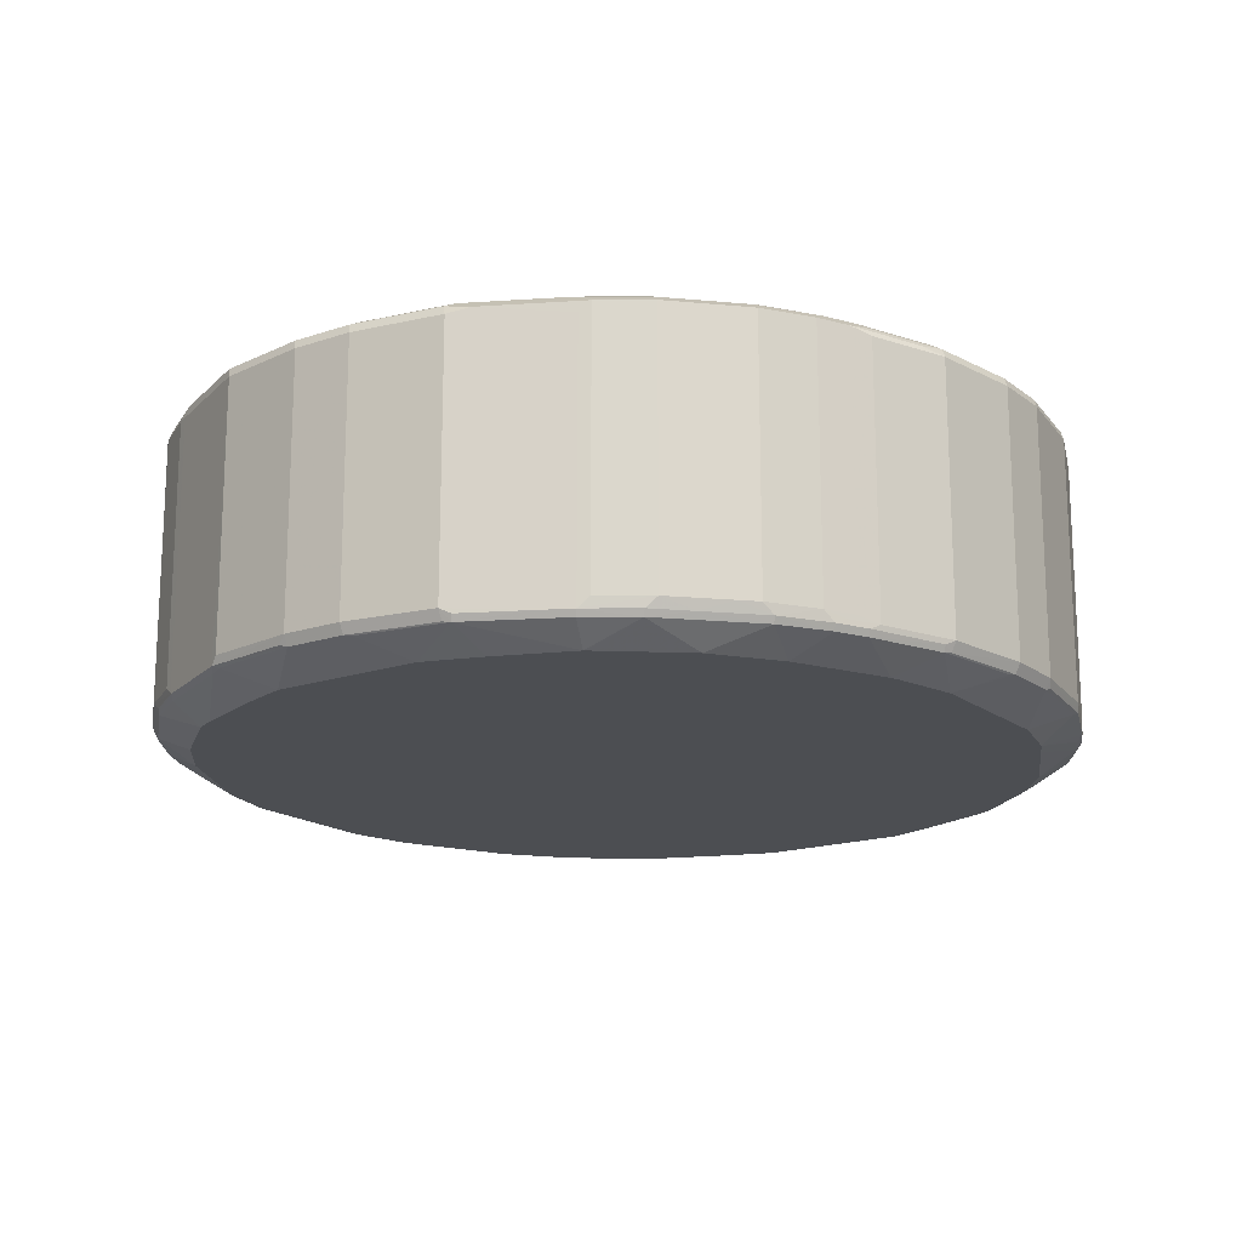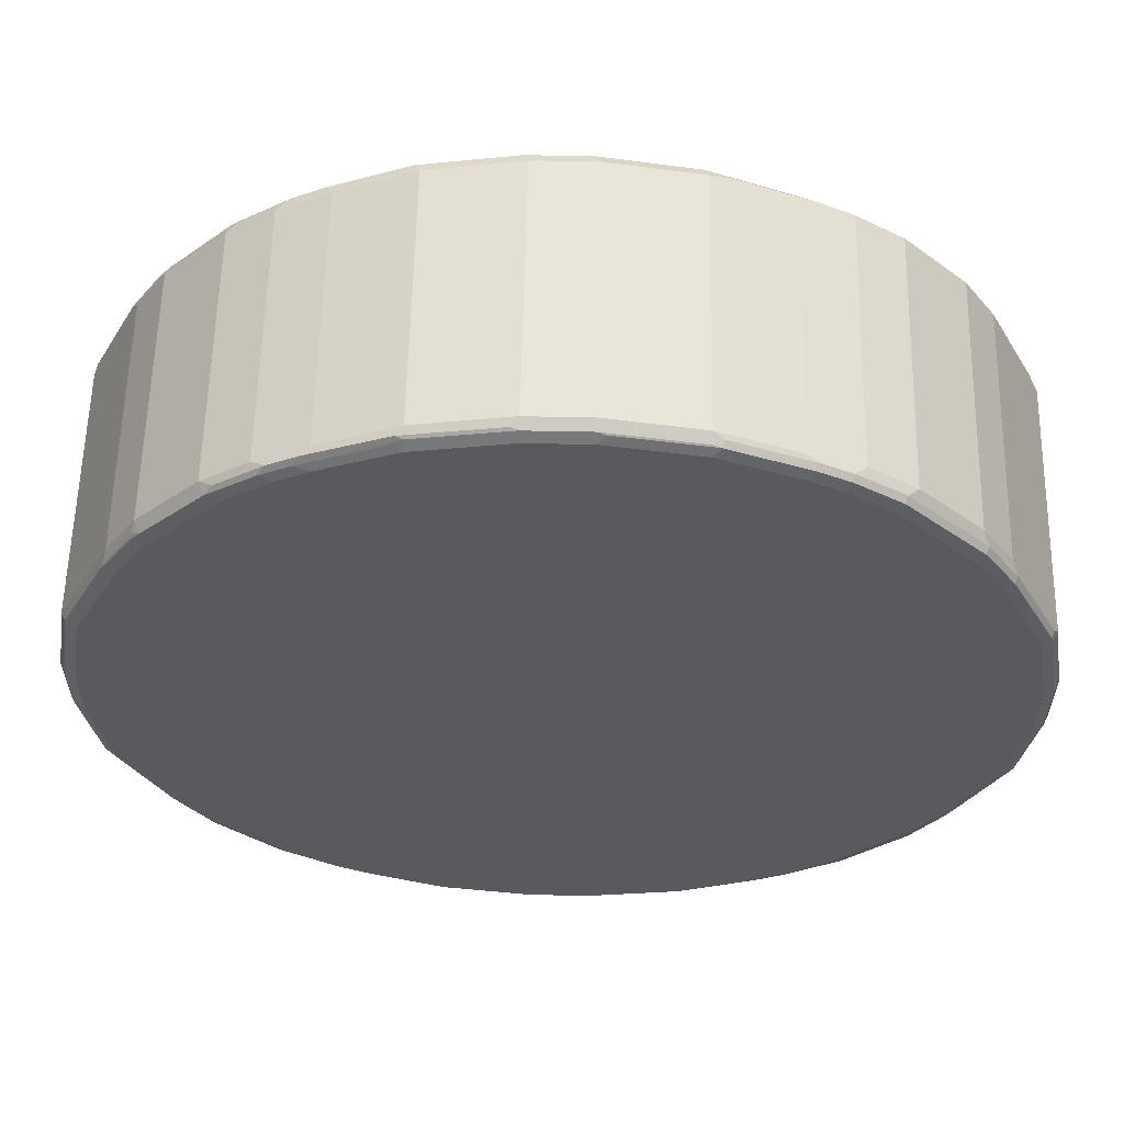
<metadata>
{"format":"obj","ext":"obj","renderer":"f3d","projection":"perspective","resolution":1024,"background":"white","views":[{"elev":-17.0,"azim":124.3,"up":"+Y"},{"elev":58.5,"azim":-178.8,"up":"+Z"}]}
</metadata>
<code>
v 0.03581 0.807 -0.52
v 0.02981 0.8189 -0.514
v 0.1374 0.8189 -0.4961
v 0.1434 0.807 -0.502
v 0.03581 0.5021 -0.52
v -0.03581 0.807 -0.52
v 0.03581 0.8249 -0.502
v -0.04181 0.8189 -0.514
v 0.1434 0.8249 -0.4841
v 0.2331 0.8249 -0.4483
v 0.2271 0.8189 -0.4602
v 0.257 0.8129 -0.4543
v 0.1674 0.8129 -0.4901
v 0.1434 0.5021 -0.502
v 0.2331 0.807 -0.4662
v 0.1434 0.4902 -0.4961
v 0.03581 0.4902 -0.514
v -0.03581 0.5021 -0.52
v -0.1434 0.807 -0.502
v -0.1493 0.8189 -0.4961
v -0.03581 0.8249 -0.502
v -0.1434 0.8249 -0.4841
v 0.269 0.8249 -0.4304
v 0.248 0.8219 -0.4453
v 0.2929 0.8129 -0.4364
v 0.257 0.5081 -0.4543
v 0.2331 0.5021 -0.4662
v 0.1553 0.4961 -0.4961
v 0.1524 0.4887 -0.4931
v 0.04476 0.4887 -0.511
v 0.08963 0.4654 -0.4662
v -0.03581 0.4902 -0.514
v -0.04476 0.4932 -0.5155
v -0.1524 0.4932 -0.4975
v -0.1434 0.5021 -0.502
v -0.2331 0.807 -0.4662
v -0.2391 0.8189 -0.4602
v -0.2331 0.8249 -0.4483
v 0.2838 0.8219 -0.4273
v 0.3227 0.8249 -0.3945
v 0.3377 0.8219 -0.3915
v 0.2929 0.5081 -0.4364
v 0.3466 0.8129 -0.4004
v 0.269 0.5021 -0.4483
v 0.245 0.4961 -0.4602
v 0.242 0.4887 -0.4572
v 0.175 0.4654 -0.4441
v 0.1614 0.4654 -0.4483
v -0.08963 0.4654 -0.4662
v -0.1434 0.4902 -0.4961
v -0.1614 0.4654 -0.4483
v -0.242 0.4932 -0.4617
v -0.2331 0.5021 -0.4662
v -0.257 0.807 -0.4543
v -0.2466 0.8159 -0.4572
v -0.2749 0.8189 -0.4423
v -0.269 0.8249 -0.4304
v 0.4124 0.8249 -0.3048
v 0.3736 0.8219 -0.3556
v 0.3646 0.8129 -0.3825
v 0.2809 0.4961 -0.4423
v 0.3466 0.5081 -0.4004
v 0.3347 0.4961 -0.4064
v 0.2779 0.4887 -0.4393
v 0.2827 0.4654 -0.3902
v -0.162 0.4654 -0.448
v -0.251 0.4887 -0.4505
v -0.2779 0.4932 -0.4438
v -0.257 0.5021 -0.4543
v -0.2929 0.807 -0.4364
v -0.2824 0.8159 -0.4393
v -0.3287 0.8189 -0.4064
v -0.2891 0.8204 -0.4304
v -0.3429 0.8204 -0.3945
v -0.3227 0.8249 -0.3945
v 0.4453 0.8219 -0.2659
v 0.4094 0.8219 -0.3198
v 0.4482 0.8249 -0.251
v 0.3646 0.5081 -0.3825
v 0.4183 0.8129 -0.3287
v 0.3885 0.4961 -0.3527
v 0.3317 0.4887 -0.4035
v 0.3544 0.4654 -0.3365
v -0.1859 0.4654 -0.4361
v -0.2869 0.4887 -0.4326
v -0.3407 0.4887 -0.3968
v -0.3317 0.4932 -0.408
v -0.2929 0.5021 -0.4364
v -0.3466 0.807 -0.4004
v -0.3362 0.8159 -0.4035
v -0.3646 0.807 -0.3825
v -0.3967 0.8204 -0.3407
v -0.4124 0.8249 -0.3048
v 0.4842 0.8249 -0.1793
v 0.4603 0.8189 -0.2451
v 0.4542 0.8129 -0.2749
v 0.4183 0.5081 -0.3287
v 0.4243 0.4961 -0.3167
v 0.4214 0.4887 -0.3138
v 0.4035 0.4887 -0.3317
v 0.4183 0.4654 -0.257
v -0.269 0.4654 -0.3945
v -0.2929 0.4654 -0.3825
v -0.3526 0.4654 -0.3347
v -0.4124 0.4887 -0.325
v -0.3646 0.5021 -0.3825
v -0.3466 0.5021 -0.4004
v -0.4183 0.807 -0.3287
v -0.4146 0.8204 -0.3227
v -0.4505 0.8204 -0.269
v -0.4482 0.8249 -0.251
v 0.4991 0.8219 -0.1583
v 0.5021 0.8249 -0.1435
v 0.4752 0.8159 -0.2241
v 0.5081 0.8129 -0.1673
v 0.4603 0.801 -0.263
v 0.4542 0.5081 -0.2749
v 0.4603 0.4961 -0.263
v 0.4261 0.4654 -0.2468
v 0.4572 0.4887 -0.26
v -0.4183 0.4654 -0.257
v -0.4243 0.4902 -0.3108
v -0.4214 0.4932 -0.3183
v -0.4183 0.5021 -0.3287
v -0.4603 0.4902 -0.257
v -0.4258 0.8159 -0.3138
v -0.4542 0.807 -0.2749
v -0.4617 0.8159 -0.26
v -0.4685 0.8204 -0.233
v -0.4842 0.8249 -0.1793
v 0.52 0.8249 -0.03584
v 0.532 0.8189 -0.02983
v 0.514 0.8189 -0.1374
v 0.511 0.8159 -0.1524
v 0.52 0.807 -0.1435
v 0.5081 0.5081 -0.1673
v 0.4782 0.4961 -0.2271
v 0.4752 0.4887 -0.2241
v 0.511 0.4887 -0.1524
v 0.4619 0.4654 -0.1571
v -0.4187 0.4654 -0.2564
v -0.4572 0.4932 -0.2645
v -0.4542 0.5021 -0.2749
v -0.4961 0.4902 -0.1853
v -0.4752 0.4932 -0.2286
v -0.4603 0.5021 -0.263
v -0.4247 0.4654 -0.2444
v -0.4603 0.807 -0.263
v -0.5155 0.8159 -0.1524
v -0.5043 0.8204 -0.1614
v -0.5021 0.8249 -0.1435
v 0.52 0.8249 0.03584
v 0.532 0.8189 0.04174
v 0.538 0.807 -0.03584
v 0.52 0.5021 -0.1435
v 0.514 0.4961 -0.1554
v 0.514 0.4902 -0.1435
v 0.532 0.4902 -0.03584
v 0.5289 0.4887 -0.0448
v 0.4842 0.4654 -0.08959
v 0.4799 0.4654 -0.1033
v -0.514 0.4902 -0.1494
v -0.511 0.4932 -0.1569
v -0.4303 0.4654 -0.233
v -0.5081 0.5021 -0.1673
v -0.52 0.5021 -0.1435
v -0.52 0.807 -0.1435
v -0.538 0.807 -0.03584
v -0.5335 0.8159 -0.0448
v -0.532 0.8189 -0.03584
v -0.514 0.8189 -0.1435
v -0.52 0.8249 -0.03584
v 0.5021 0.8249 0.1435
v 0.538 0.807 0.03584
v 0.514 0.8189 0.1494
v 0.538 0.5021 -0.03584
v 0.532 0.4902 0.03584
v 0.4842 0.4654 0.08959
v -0.4662 0.4654 -0.1435
v -0.4842 0.4654 -0.08959
v -0.532 0.4902 -0.04174
v -0.538 0.5021 -0.03584
v -0.538 0.807 0.03584
v -0.532 0.8189 0.03584
v -0.52 0.8249 0.03584
v 0.4842 0.8249 0.1793
v 0.4961 0.8189 0.1853
v 0.538 0.5021 0.03584
v 0.52 0.807 0.1435
v 0.511 0.8159 0.1569
v 0.5335 0.4932 0.0448
v 0.5155 0.4932 0.1524
v 0.514 0.4902 0.1435
v 0.4662 0.4654 0.1435
v -0.4842 0.4654 0.08959
v -0.532 0.4902 0.02983
v -0.538 0.5021 0.03584
v -0.52 0.807 0.1435
v -0.5289 0.8204 0.0448
v -0.514 0.8189 0.1435
v -0.511 0.8204 0.1524
v -0.5021 0.8249 0.1435
v 0.4603 0.8189 0.257
v 0.4482 0.8249 0.251
v 0.52 0.5021 0.1435
v 0.5081 0.807 0.1673
v 0.4752 0.8159 0.2286
v 0.5043 0.4887 0.1614
v 0.4603 0.807 0.263
v 0.4603 0.5021 0.263
v 0.4617 0.4932 0.26
v 0.4685 0.4887 0.233
v 0.4303 0.4654 0.233
v -0.4662 0.4654 0.1435
v -0.5021 0.4842 0.1435
v -0.514 0.4902 0.1374
v -0.52 0.5021 0.1435
v -0.514 0.8129 0.1554
v -0.5081 0.801 0.1673
v -0.4782 0.8129 0.2271
v -0.4752 0.8204 0.2241
v -0.4842 0.8249 0.1793
v 0.4572 0.8159 0.2645
v 0.4542 0.807 0.2749
v 0.4482 0.8204 0.2712
v 0.4124 0.8204 0.325
v 0.4243 0.8189 0.3108
v 0.4214 0.8159 0.3183
v 0.4124 0.8249 0.3048
v 0.4542 0.5021 0.2749
v 0.4183 0.5021 0.3287
v 0.4258 0.4932 0.3138
v 0.4146 0.4887 0.3227
v 0.4505 0.4887 0.269
v 0.4243 0.4654 0.2451
v -0.4303 0.4654 0.233
v -0.4194 0.4654 0.258
v -0.511 0.4932 0.1524
v -0.5081 0.4961 0.1673
v -0.4603 0.8129 0.263
v -0.4572 0.8204 0.26
v -0.4482 0.8249 0.251
v 0.4183 0.807 0.3287
v 0.3407 0.8204 0.3968
v 0.3646 0.807 0.3825
v 0.3227 0.8249 0.3945
v 0.3646 0.5021 0.3825
v 0.3967 0.4887 0.3407
v 0.3526 0.4654 0.3347
v 0.4183 0.4654 0.257
v -0.3526 0.4654 0.3347
v -0.4094 0.4872 0.3198
v -0.4183 0.4961 0.3287
v -0.4542 0.4961 0.2749
v -0.4603 0.5081 0.263
v -0.4542 0.801 0.2749
v -0.4183 0.801 0.3287
v -0.4243 0.8129 0.3167
v -0.4214 0.8204 0.3138
v -0.4124 0.8249 0.3048
v 0.3317 0.8159 0.408
v 0.3466 0.807 0.4004
v 0.269 0.8249 0.4304
v 0.2869 0.8204 0.4326
v 0.2779 0.8159 0.4438
v 0.3466 0.5021 0.4004
v 0.3429 0.4887 0.3945
v 0.2929 0.4654 0.3825
v -0.3377 0.4872 0.3915
v -0.3466 0.4961 0.4004
v -0.3646 0.4961 0.3825
v -0.2938 0.4654 0.3835
v -0.3646 0.801 0.3825
v -0.3885 0.8129 0.3527
v -0.4035 0.8204 0.3317
v -0.3227 0.8249 0.3945
v 0.2929 0.807 0.4364
v 0.2331 0.8249 0.4483
v 0.251 0.8204 0.4505
v 0.242 0.8159 0.4617
v 0.3362 0.4932 0.4035
v 0.2929 0.5021 0.4364
v 0.3287 0.4902 0.4064
v 0.2891 0.4887 0.4304
v 0.2749 0.4902 0.4423
v 0.269 0.4654 0.3945
v -0.2838 0.4872 0.4273
v -0.2929 0.4961 0.4364
v -0.3466 0.801 0.4004
v -0.258 0.4654 0.4014
v -0.269 0.4842 0.4304
v -0.3347 0.8129 0.4064
v -0.3317 0.8204 0.4035
v -0.269 0.8249 0.4304
v 0.257 0.807 0.4543
v 0.1434 0.8249 0.4841
v 0.1614 0.8204 0.4863
v 0.1434 0.8189 0.4961
v 0.2331 0.807 0.4662
v 0.1524 0.8159 0.4975
v 0.2824 0.4932 0.4393
v 0.257 0.5021 0.4543
v 0.2466 0.4932 0.4572
v 0.2391 0.4902 0.4602
v 0.1853 0.4654 0.4364
v -0.248 0.4872 0.4453
v -0.257 0.4961 0.4543
v -0.2929 0.801 0.4364
v -0.1863 0.4654 0.4373
v -0.2331 0.4842 0.4483
v -0.2809 0.8129 0.4423
v -0.2779 0.8204 0.4393
v -0.2331 0.8249 0.4483
v 0.03581 0.8249 0.502
v 0.03581 0.8189 0.514
v 0.2331 0.5021 0.4662
v 0.1434 0.807 0.502
v 0.04476 0.8159 0.5155
v 0.03581 0.807 0.52
v 0.1493 0.4902 0.4961
v 0.1614 0.4654 0.4483
v -0.257 0.801 0.4543
v -0.2271 0.4902 0.4602
v -0.1374 0.4902 0.4961
v -0.1674 0.4961 0.4901
v -0.2331 0.5021 0.4662
v -0.269 0.807 0.4483
v -0.1614 0.4654 0.4483
v -0.245 0.8129 0.4602
v -0.242 0.8204 0.4572
v -0.1434 0.8249 0.4841
v -0.03581 0.8249 0.502
v -0.03581 0.8189 0.514
v 0.1434 0.5021 0.502
v 0.03581 0.5021 0.52
v -0.03581 0.807 0.52
v 0.04181 0.4902 0.514
v 0.08963 0.4654 0.4662
v -0.2331 0.807 0.4662
v -0.08963 0.4654 0.4662
v -0.02981 0.4902 0.514
v -0.03581 0.5021 0.52
v -0.1434 0.5021 0.502
v -0.1553 0.8129 0.4961
v -0.1524 0.8204 0.4931
v -0.04476 0.8204 0.511
v -0.1434 0.8189 0.4961
v -0.1434 0.807 0.502
f 1 2 3
f 203 224 209
f 203 209 207
f 203 204 225
f 203 225 226
f 203 226 227
f 203 227 228
f 203 228 223
f 204 229 225
f 206 207 209
f 208 212 213
f 209 224 230
f 209 230 210
f 210 230 211
f 211 230 231
f 211 231 232
f 211 232 233
f 211 233 234
f 203 223 224
f 201 222 202
f 201 221 222
f 201 240 221
f 192 211 212
f 192 212 208
f 193 208 194
f 194 208 213
f 195 214 215
f 195 215 216
f 195 216 196
f 196 216 217
f 211 234 212
f 196 217 197
f 198 201 200
f 198 217 239
f 198 239 219
f 198 219 240
f 198 240 220
f 198 220 218
f 201 218 220
f 201 220 240
f 198 218 201
f 192 210 211
f 212 234 235
f 214 236 215
f 231 245 247
f 231 247 248
f 231 248 233
f 231 233 232
f 233 248 249
f 233 249 250
f 233 250 234
f 234 250 235
f 237 251 252
f 237 252 253
f 237 253 254
f 237 254 239
f 237 239 238
f 239 254 255
f 240 255 254
f 240 254 256
f 240 256 257
f 231 243 245
f 229 246 244
f 226 245 243
f 226 244 245
f 215 236 237
f 215 237 216
f 216 237 238
f 216 238 217
f 217 238 239
f 219 239 255
f 219 255 240
f 221 240 241
f 212 235 213
f 221 241 242
f 223 228 224
f 224 228 243
f 224 243 231
f 224 231 230
f 225 229 226
f 226 243 228
f 226 228 227
f 226 229 244
f 221 242 222
f 192 209 210
f 192 206 209
f 192 208 193
f 153 175 189
f 153 189 174
f 154 174 188
f 154 188 176
f 155 176 158
f 155 158 157
f 158 176 188
f 158 188 177
f 158 177 178
f 158 178 160
f 158 160 159
f 162 179 180
f 162 180 181
f 162 181 182
f 162 182 166
f 162 166 163
f 162 164 179
f 153 173 175
f 152 173 153
f 151 170 172
f 151 171 170
f 139 159 160
f 139 160 161
f 139 161 140
f 144 162 163
f 144 147 164
f 144 164 162
f 145 163 165
f 145 165 146
f 163 166 165
f 146 165 149
f 149 165 166
f 149 166 167
f 149 167 168
f 149 168 169
f 149 169 170
f 149 170 171
f 149 171 150
f 150 171 151
f 146 149 148
f 166 182 168
f 166 168 167
f 168 182 197
f 183 198 200
f 183 200 184
f 183 197 217
f 183 217 198
f 184 199 185
f 184 200 201
f 184 201 199
f 185 199 201
f 181 197 182
f 185 201 202
f 187 203 207
f 187 207 190
f 188 205 192
f 188 192 191
f 189 190 206
f 189 206 192
f 189 192 205
f 190 207 206
f 186 204 203
f 240 257 258
f 181 196 197
f 180 195 196
f 168 197 183
f 168 183 184
f 168 184 170
f 168 170 169
f 170 184 185
f 170 185 172
f 173 186 203
f 173 203 187
f 180 196 181
f 173 187 175
f 174 205 188
f 175 190 189
f 175 187 190
f 177 188 191
f 177 191 192
f 177 192 193
f 177 193 178
f 178 193 194
f 174 189 205
f 240 258 259
f 240 259 241
f 241 259 260
f 304 320 321
f 304 321 305
f 306 310 323
f 306 323 307
f 307 323 324
f 307 324 325
f 307 325 343
f 307 343 326
f 307 326 339
f 307 339 322
f 308 322 339
f 308 339 327
f 308 327 311
f 309 328 310
f 310 328 323
f 311 327 339
f 311 339 329
f 304 316 320
f 303 316 304
f 302 316 303
f 300 319 317
f 290 309 291
f 291 309 310
f 291 310 306
f 292 308 311
f 292 311 312
f 292 312 293
f 294 312 330
f 294 330 313
f 311 329 330
f 295 299 316
f 296 314 315
f 296 315 298
f 296 298 297
f 298 315 318
f 298 318 300
f 299 317 334
f 299 334 316
f 300 318 319
f 295 316 302
f 311 330 312
f 313 330 345
f 313 345 331
f 329 344 330
f 330 344 345
f 331 345 346
f 331 346 332
f 332 346 333
f 333 346 345
f 333 345 347
f 333 347 336
f 329 339 344
f 335 342 341
f 336 347 348
f 336 348 343
f 336 343 342
f 337 341 340
f 337 340 338
f 339 348 344
f 344 348 347
f 344 347 345
f 335 341 337
f 289 308 292
f 326 348 339
f 324 328 340
f 314 332 333
f 314 333 315
f 315 319 318
f 315 333 336
f 315 336 319
f 316 334 320
f 317 319 335
f 317 335 334
f 326 343 348
f 319 336 342
f 320 334 335
f 320 335 337
f 320 337 338
f 320 338 321
f 323 328 324
f 324 341 342
f 324 342 343
f 324 343 325
f 319 342 335
f 139 158 159
f 288 322 308
f 288 306 307
f 257 273 274
f 257 274 258
f 258 274 259
f 259 274 275
f 259 275 260
f 260 275 276
f 261 265 277
f 261 277 262
f 262 277 282
f 262 282 266
f 263 278 279
f 263 279 264
f 264 279 280
f 264 280 265
f 265 280 295
f 265 295 277
f 266 281 267
f 253 256 254
f 253 257 256
f 253 273 257
f 253 271 273
f 241 260 242
f 244 261 262
f 244 262 245
f 244 246 263
f 244 263 264
f 244 264 265
f 244 265 261
f 245 262 266
f 266 282 281
f 245 266 247
f 247 267 248
f 248 267 249
f 249 267 268
f 251 269 270
f 251 270 271
f 251 271 253
f 251 253 252
f 251 272 269
f 247 266 267
f 267 281 283
f 267 283 285
f 267 285 284
f 278 297 279
f 279 297 298
f 279 298 280
f 280 299 295
f 280 298 300
f 280 300 317
f 280 317 299
f 281 282 301
f 278 296 297
f 281 301 285
f 282 302 303
f 282 303 301
f 285 301 303
f 285 303 304
f 285 304 286
f 286 304 305
f 287 291 288
f 288 291 306
f 281 285 283
f 288 307 322
f 277 302 282
f 276 312 294
f 267 284 268
f 268 284 285
f 268 285 286
f 269 272 287
f 269 287 288
f 269 288 270
f 270 289 273
f 270 273 271
f 277 295 302
f 270 288 308
f 272 290 291
f 272 291 287
f 273 289 292
f 273 292 274
f 274 292 293
f 274 293 275
f 275 293 276
f 276 293 312
f 270 308 289
f 139 157 158
f 324 340 341
f 139 156 155
f 29 46 47
f 29 47 48
f 29 48 31
f 31 48 47
f 31 47 65
f 31 65 83
f 31 83 101
f 31 101 119
f 31 119 140
f 31 140 161
f 31 161 160
f 31 160 178
f 31 178 194
f 31 194 213
f 31 213 235
f 31 235 250
f 31 250 249
f 29 31 30
f 28 46 29
f 28 45 46
f 27 45 28
f 19 35 53
f 19 53 36
f 19 36 20
f 20 36 37
f 20 37 38
f 20 38 22
f 23 39 25
f 23 25 24
f 31 249 268
f 23 40 41
f 25 39 41
f 25 41 43
f 25 43 62
f 25 62 42
f 26 42 44
f 26 44 27
f 27 44 61
f 27 61 45
f 23 41 39
f 18 34 35
f 31 268 286
f 31 305 321
f 31 66 51
f 31 51 49
f 32 49 50
f 32 50 34
f 32 34 33
f 34 50 51
f 34 51 52
f 34 52 53
f 34 53 35
f 36 53 69
f 36 69 54
f 36 54 55
f 36 55 37
f 37 55 71
f 37 71 56
f 37 56 57
f 37 57 38
f 31 84 66
f 31 102 84
f 31 103 102
f 31 104 103
f 31 321 338
f 31 338 340
f 31 340 328
f 31 328 309
f 31 309 290
f 31 290 272
f 31 272 251
f 31 251 237
f 31 286 305
f 31 237 236
f 31 214 195
f 31 195 180
f 31 180 179
f 31 179 164
f 31 164 147
f 31 147 141
f 31 141 121
f 31 121 104
f 31 236 214
f 18 33 34
f 18 32 33
f 17 49 32
f 5 17 32
f 5 32 18
f 6 18 35
f 6 35 19
f 6 19 20
f 6 20 8
f 7 21 22
f 7 22 38
f 7 38 57
f 7 57 75
f 7 75 93
f 7 93 111
f 7 111 130
f 7 130 151
f 7 151 172
f 7 172 185
f 7 185 202
f 5 16 17
f 5 14 16
f 4 27 14
f 4 15 27
f 139 155 157
f 1 3 4
f 1 4 14
f 1 14 5
f 1 5 18
f 1 18 6
f 1 6 8
f 1 8 2
f 7 202 222
f 2 7 9
f 2 8 21
f 2 21 7
f 3 9 10
f 3 11 12
f 3 12 13
f 3 13 4
f 4 13 12
f 4 12 15
f 2 9 3
f 7 222 242
f 7 242 260
f 7 260 276
f 7 10 9
f 8 20 22
f 8 22 21
f 10 23 24
f 10 24 12
f 10 12 11
f 12 24 25
f 12 25 42
f 7 23 10
f 12 42 26
f 12 27 15
f 14 27 28
f 14 28 16
f 16 28 29
f 16 29 30
f 16 30 17
f 17 30 31
f 17 31 49
f 12 26 27
f 40 58 59
f 7 40 23
f 7 78 58
f 7 276 294
f 7 294 313
f 7 313 331
f 7 331 332
f 7 332 314
f 7 314 296
f 7 296 278
f 7 278 263
f 7 58 40
f 7 263 246
f 7 229 204
f 7 204 186
f 7 186 173
f 7 173 152
f 7 152 131
f 7 131 113
f 7 113 94
f 7 94 78
f 7 246 229
f 40 59 41
f 3 10 11
f 41 60 43
f 105 125 122
f 108 126 109
f 108 124 143
f 108 143 127
f 108 127 128
f 108 128 126
f 109 126 128
f 109 128 110
f 110 128 129
f 110 129 111
f 111 129 130
f 112 113 134
f 112 134 115
f 112 115 114
f 113 131 132
f 113 132 133
f 113 133 134
f 105 121 125
f 105 124 106
f 105 123 124
f 105 122 123
f 92 109 93
f 93 109 110
f 93 110 111
f 94 112 114
f 94 114 95
f 94 113 112
f 95 114 96
f 96 114 115
f 115 134 135
f 96 115 116
f 96 118 117
f 97 117 118
f 97 118 98
f 98 118 99
f 99 119 101
f 99 118 120
f 99 120 119
f 104 121 105
f 96 116 118
f 115 135 155
f 115 155 136
f 115 136 118
f 127 146 148
f 127 148 128
f 128 148 149
f 128 149 129
f 129 149 150
f 129 150 151
f 129 151 130
f 131 152 153
f 127 143 146
f 131 153 132
f 132 154 135
f 132 135 133
f 133 135 134
f 135 154 176
f 135 176 155
f 137 155 156
f 41 59 60
f 137 156 139
f 132 153 174
f 91 109 92
f 125 147 144
f 125 143 142
f 115 118 116
f 118 136 155
f 118 155 137
f 118 137 139
f 118 139 138
f 118 138 120
f 119 120 138
f 119 138 139
f 125 141 147
f 119 139 140
f 122 125 123
f 123 125 142
f 123 142 143
f 123 143 124
f 125 144 163
f 125 163 145
f 125 145 146
f 125 146 143
f 121 141 125
f 91 108 109
f 132 174 154
f 91 106 124
f 56 90 72
f 56 72 74
f 56 74 73
f 56 73 57
f 57 73 74
f 57 74 75
f 58 76 77
f 58 77 59
f 58 78 76
f 59 77 80
f 59 80 60
f 60 80 97
f 60 97 79
f 61 63 64
f 62 79 63
f 63 79 81
f 63 81 82
f 56 71 90
f 55 70 71
f 54 70 55
f 54 88 70
f 42 62 63
f 91 124 108
f 42 61 44
f 42 63 61
f 43 60 79
f 43 79 62
f 45 64 46
f 46 64 47
f 63 82 64
f 47 64 65
f 51 66 67
f 51 67 52
f 52 67 85
f 52 85 68
f 52 68 88
f 52 88 69
f 52 69 53
f 54 69 88
f 49 51 50
f 64 82 65
f 45 61 64
f 66 84 67
f 80 117 97
f 81 97 98
f 81 98 99
f 81 99 100
f 81 100 82
f 82 100 83
f 83 100 99
f 83 99 101
f 80 96 117
f 84 102 85
f 85 103 86
f 89 106 91
f 86 104 105
f 86 105 106
f 86 107 87
f 86 103 104
f 87 107 88
f 65 82 83
f 85 102 103
f 79 97 81
f 86 106 107
f 76 96 80
f 67 84 85
f 76 80 77
f 68 85 86
f 68 86 87
f 68 87 88
f 70 88 107
f 70 107 89
f 70 89 90
f 70 90 71
f 72 90 74
f 89 107 106
f 74 89 91
f 74 90 89
f 76 94 95
f 76 78 94
f 74 93 75
f 76 95 96
f 74 92 93
f 74 91 92

</code>
